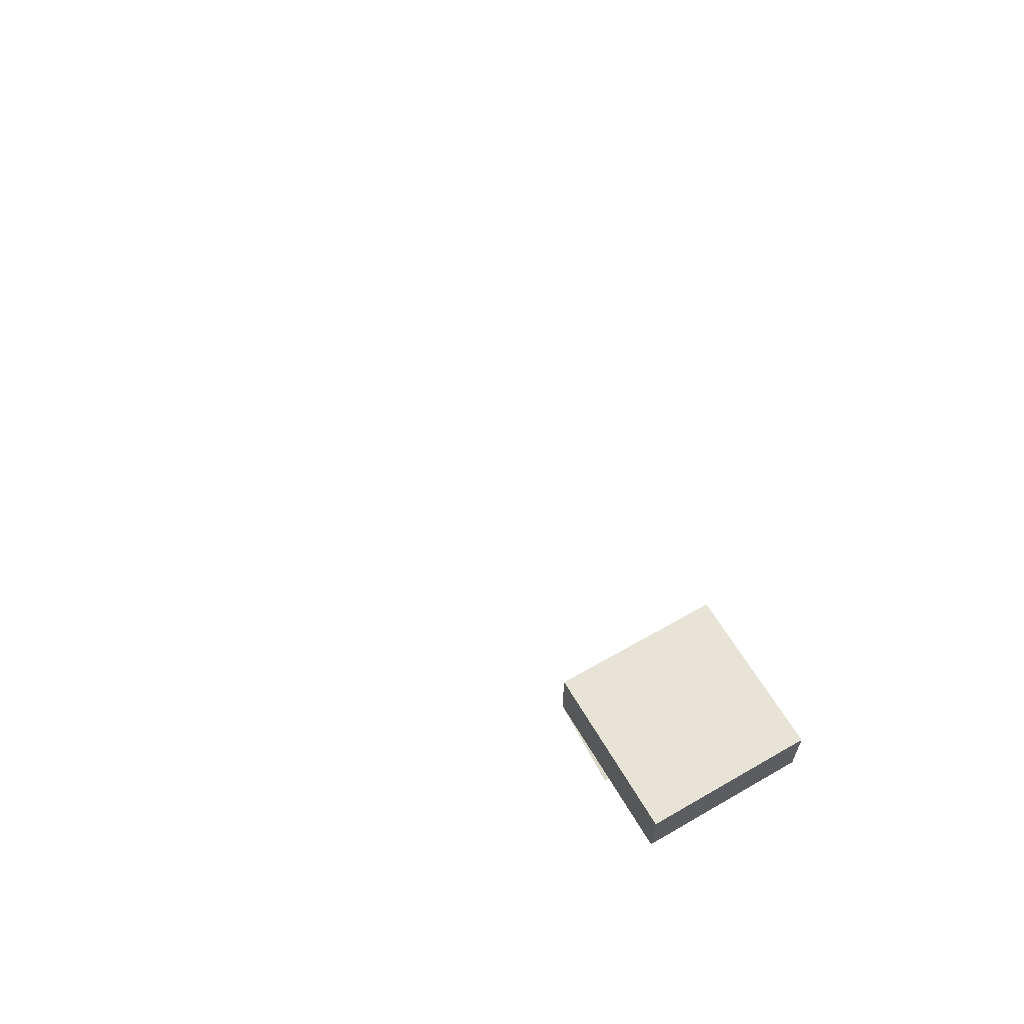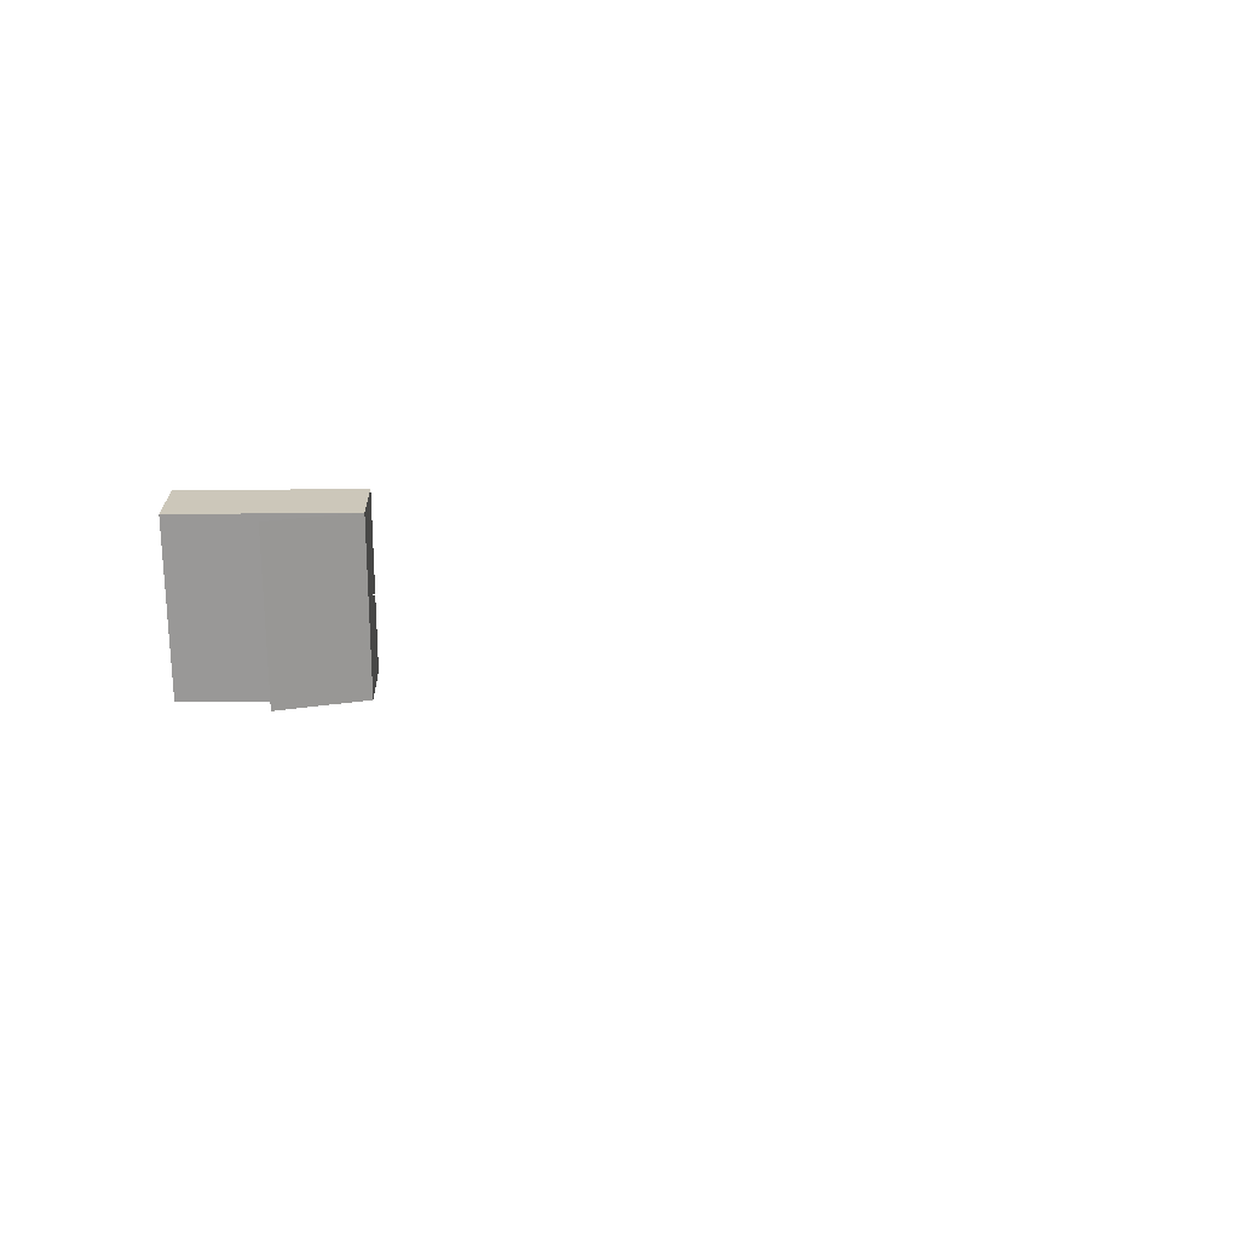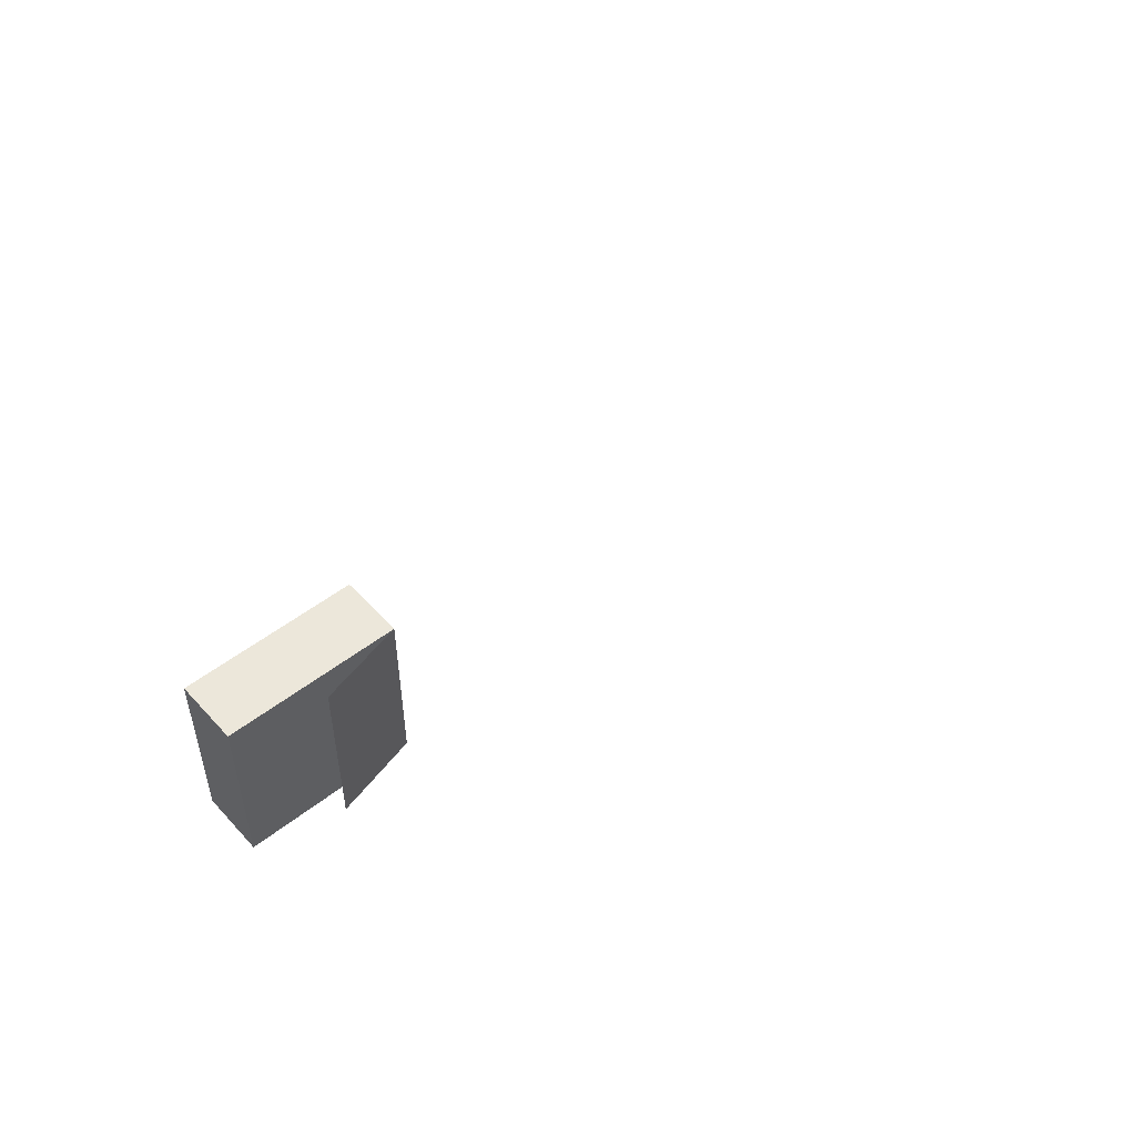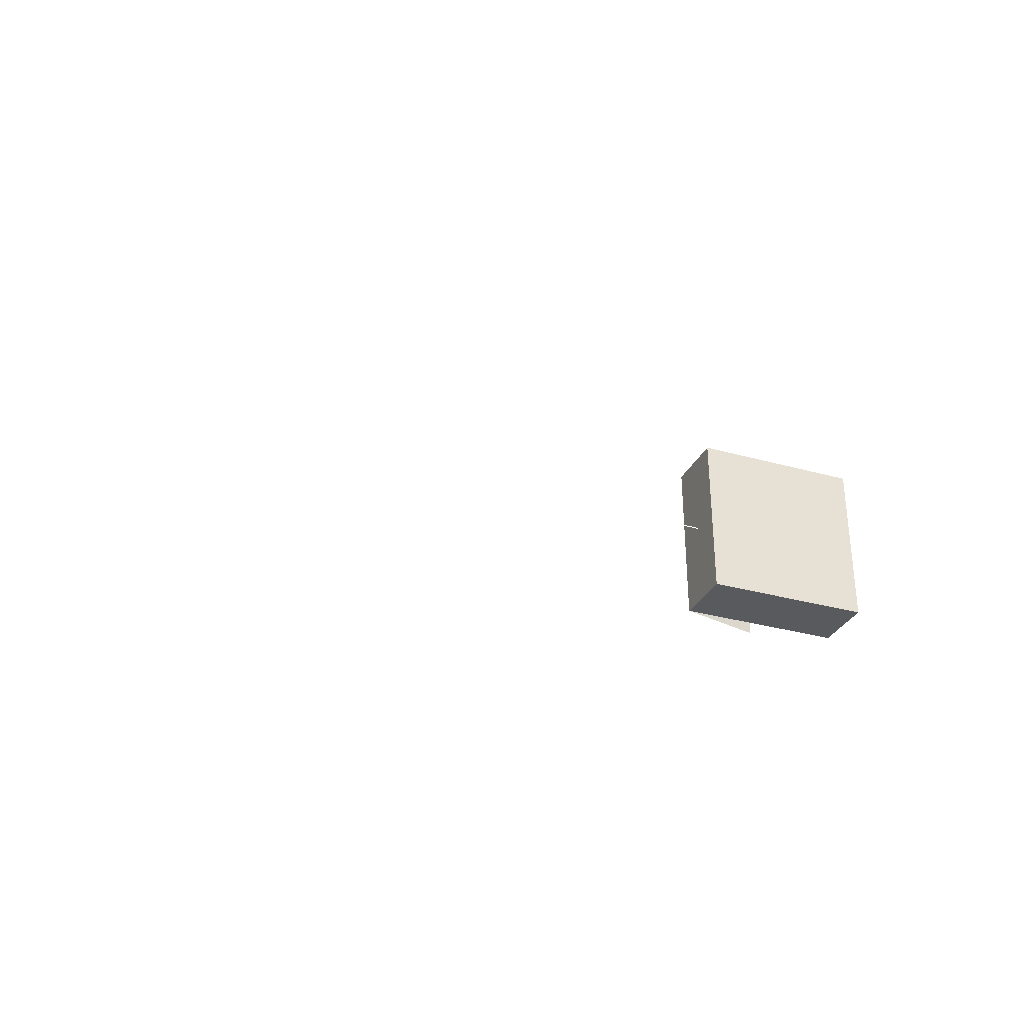
<metadata>
{"format":"obj","ext":"obj","renderer":"f3d","projection":"perspective","resolution":1024,"background":"white","views":[{"elev":61.9,"azim":59.7,"up":"+Z"},{"elev":21.5,"azim":178.4,"up":"+Y"},{"elev":50.4,"azim":139.3,"up":"+Y"},{"elev":-31.5,"azim":-21.7,"up":"+Y"}]}
</metadata>
<code>
v 0 0 0.08
v 0.64 0 0.08
v 0.64 -0.08 0.05
v 0.64 0.08 0.05
v 0.64 0.08 0.11
v 0.64 -0.08 0.11
v 0.8 -0.08 0.05
v 0.8 0.08 0.05
v 0.8 0.08 0.11
v 0.8 -0.08 0.11
v 0.72 -0.08 0.03
v 0.72 0.08 0.03
v 0.72 -0.12 0.06
v 0.88 -0.12 0.06
v 0.88 -0.12 0.07
l 13 14
l 14 15
l 1 2
f 3 4 5
f 5 6 3
f 7 8 9
f 9 10 7
f 3 6 10
f 10 7 3
f 4 5 9
f 9 8 4
f 5 6 10
f 10 9 5
f 3 4 8
f 8 7 3
f 3 4 12
f 12 11 3

</code>
